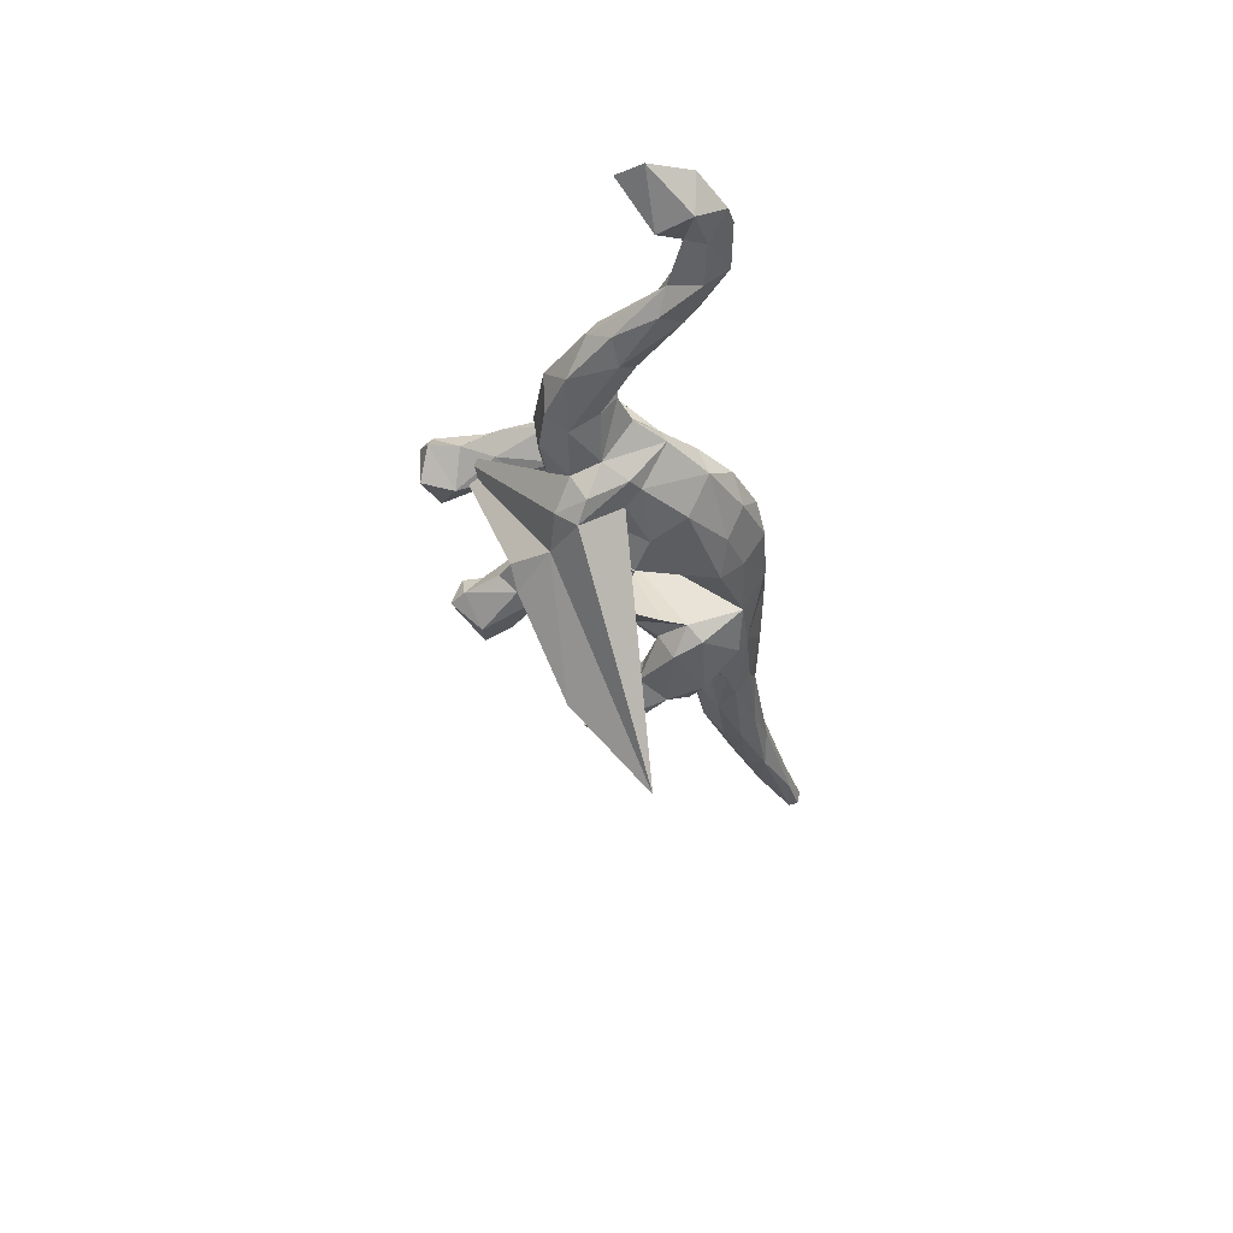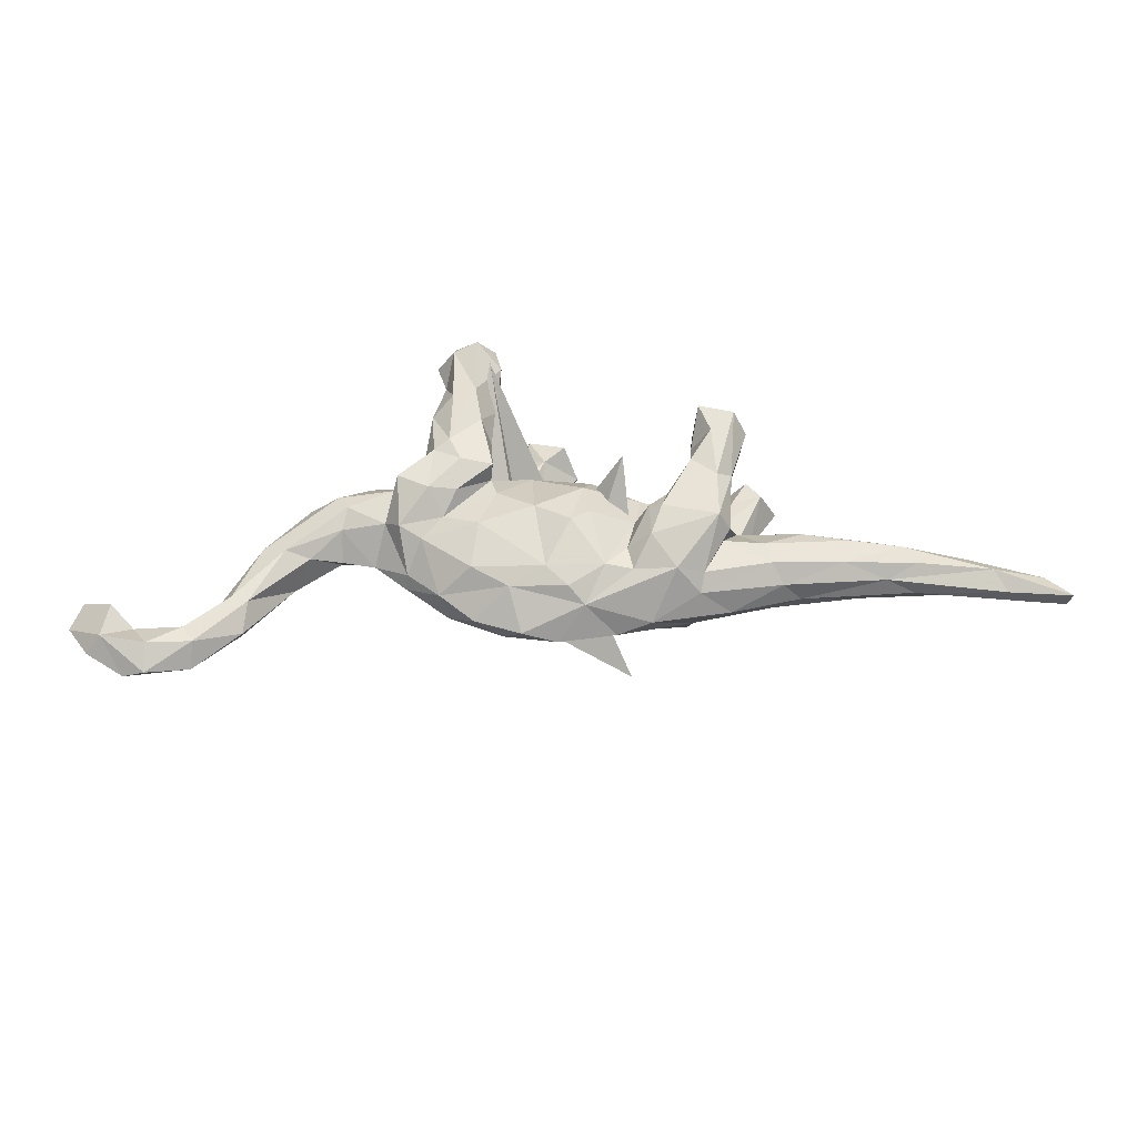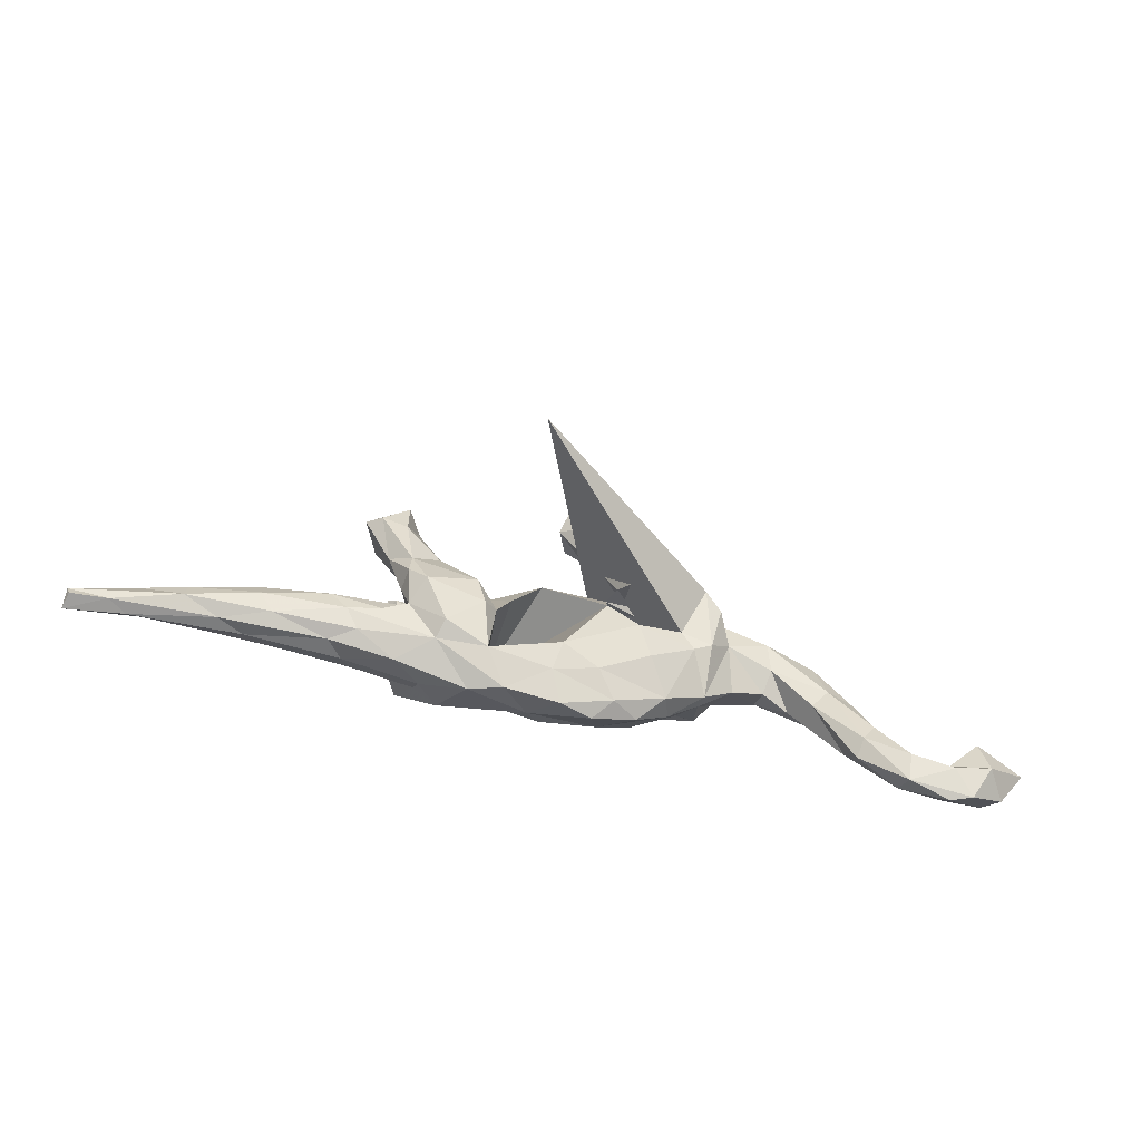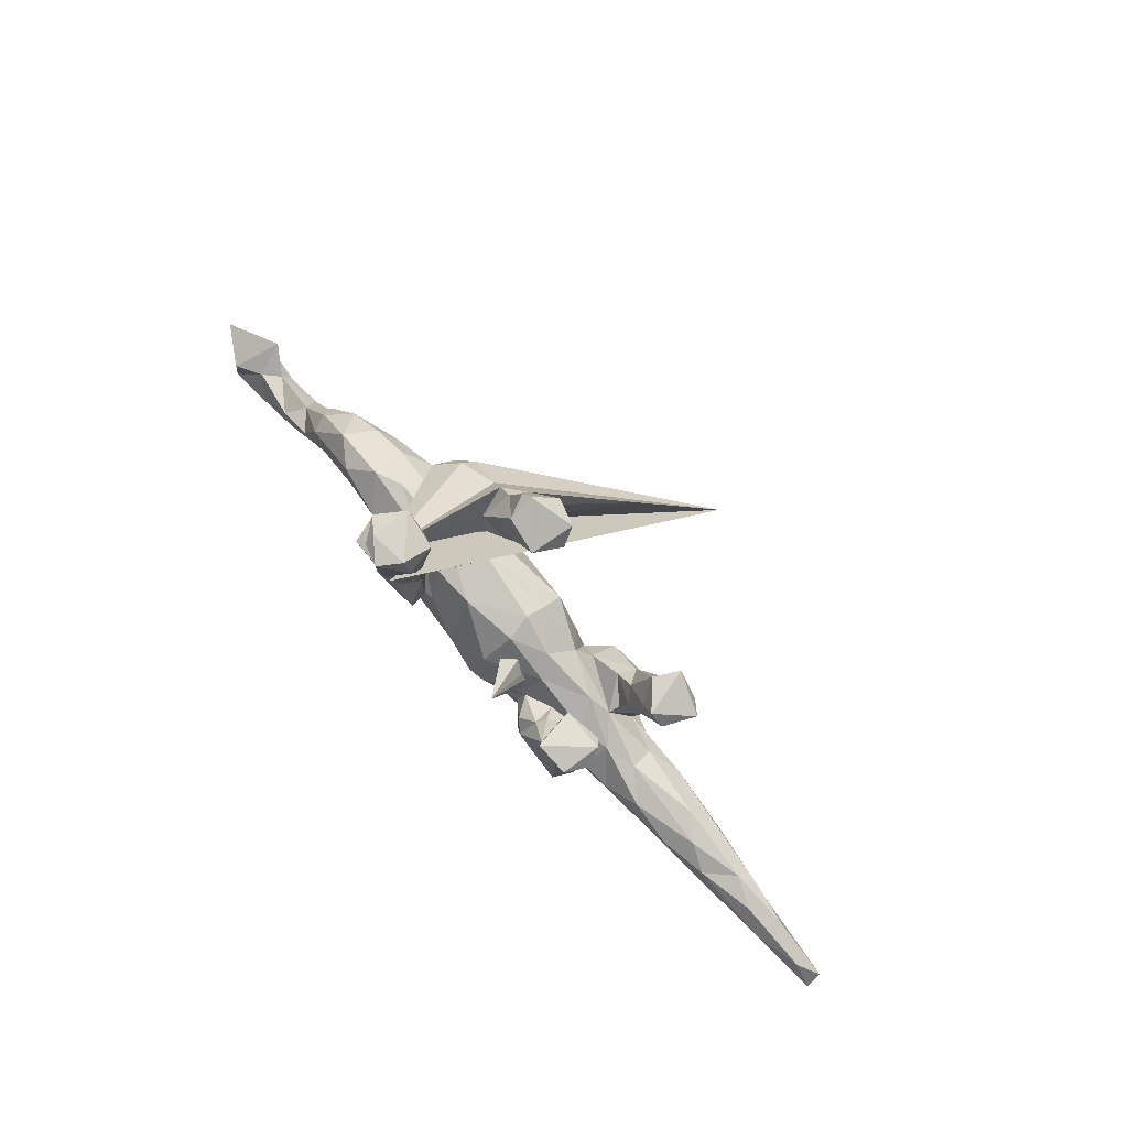
<metadata>
{"format":"obj","ext":"obj","renderer":"f3d","projection":"perspective","resolution":1024,"background":"white","views":[{"elev":-37.2,"azim":-79.4,"up":"+Z"},{"elev":-37.6,"azim":3.0,"up":"+Y"},{"elev":-65.2,"azim":167.4,"up":"+Y"},{"elev":74.8,"azim":48.3,"up":"+Y"}]}
</metadata>
<code>
v 0.8726 -0.1654 -0.005224
v 0.8063 -0.1571 -0.005008
v 0.8803 -0.1702 0.02515
v 0.8383 -0.1263 0.01852
v 0.8787 -0.1474 -0.003749
v 0.7631 -0.103 -0.008165
v 0.774 -0.1549 0.01953
v 0.6845 -0.1235 -0.02456
v 0.6499 -0.06377 -0.003385
v 0.7517 -0.1195 0.03838
v 0.6199 -0.1363 0.001237
v 0.682 -0.08844 -0.02199
v 0.7058 -0.08178 0.02105
v 0.6242 -0.1076 0.04739
v 0.5552 -0.09402 -0.04204
v 0.5536 -0.04033 0.02133
v 0.6016 -0.06777 0.04203
v 0.5088 -0.02992 -0.01315
v 0.573 -0.1276 0.02901
v 0.5158 -0.06198 0.05662
v 0.531 -0.1245 -0.02516
v 0.5514 -0.06162 -0.03638
v 0.4369 -0.06782 -0.05316
v 0.5012 -0.106 0.0539
v 0.4265 -0.1401 -0.000998
v 0.4039 -0.1056 -0.05125
v 0.3974 -0.1356 0.03415
v 0.3793 -0.02063 0.008804
v 0.434 -0.04025 0.0504
v 0.3763 -0.03306 -0.03187
v 0.3075 -0.1651 0.000291
v 0.3779 -0.1081 0.06233
v 0.303 -0.06844 -0.05775
v 0.3442 -0.09771 -0.05915
v 0.3229 -0.01683 0.02421
v 0.3668 -0.07017 0.06614
v 0.4031 0.1339 -0.1121
v 0.3492 0.04161 -0.09023
v 0.1726 -0.1921 0.01503
v 0.2983 -0.06404 0.06975
v 0.3285 0.03238 -0.06016
v 0.3 -0.08842 -0.07453
v 0.3754 0.1325 -0.05356
v 0.3081 0.007648 -0.1172
v 0.3799 -0.1353 -0.02957
v 0.2637 -0.1277 0.06754
v 0.3169 -0.03515 -0.07158
v 0.2914 -0.05269 0.1307
v 0.3112 0.05248 0.06355
v 0.3171 0.05608 0.09698
v 0.3092 -0.05761 0.09408
v 0.311 -0.03288 -0.1136
v 0.3744 0.1186 -0.1343
v 0.3276 0.1637 -0.1409
v 0.2431 -0.1489 -0.04873
v 0.3474 0.1561 0.09102
v 0.2559 -0.1548 0.04417
v 0.232 -0.1337 -0.08203
v 0.2835 0.01347 -0.03963
v 0.2175 -0.1343 0.09055
v 0.3266 0.1002 -0.1339
v 0.3236 0.123 -0.05662
v 0.3182 0.1623 0.04768
v 0.1758 -0.07678 0.1133
v 0.2914 0.04261 0.1218
v 0.2965 0.0568 -0.0485
v 0.2663 0.007853 0.03956
v 0.3495 0.1608 -0.0506
v 0.248 0.08153 0.1168
v 0.2845 0.1373 0.1297
v 0.2769 0.07736 -0.0715
v 0.3336 0.181 0.06096
v 0.2576 0.04976 -0.1038
v 0.3003 0.1519 -0.09675
v 0.2772 -0.0653 -0.1216
v 0.1115 -0.2002 -0.00657
v 0.2863 0.1363 0.04933
v 0.2393 0.03709 -0.07466
v 0.2647 0.07798 0.05006
v 0.2779 0.00439 -0.02024
v 0.3264 0.1713 0.1337
v 0.2405 0.03309 -0.008087
v 0.2648 0.1877 0.1353
v 0.2492 0.1294 0.08306
v 0.2009 0.004109 0.05173
v 0.2172 0.03948 0.0772
v 0.1954 -0.02499 0.1249
v 0.1866 -0.02421 -0.1159
v 0.2056 0.02408 0.094
v 0.06071 -0.1747 0.04809
v 0.1735 -0.01146 0.1077
v 0.1685 -0.079 -0.1035
v 0.2527 0.1769 0.05848
v 0.144 -0.1243 0.07798
v 0.1344 -0.07987 0.07904
v 0.1791 0.001116 -0.06954
v 0.1576 0.04546 -0.04531
v 0.09615 -0.1161 0.08383
v 0.1445 -0.05597 -0.07945
v 0.148 -0.01866 0.0692
v 0.1343 0.07916 0.00213
v 0.1509 -0.1543 -0.05504
v 0.03458 -0.172 -0.04641
v 0.03352 -0.1518 0.07368
v 0.1302 0.08121 0.1318
v 0.1583 0.05348 0.03746
v 0.01171 -0.213 -0.004322
v 0.1194 -0.01513 -0.08261
v 0.07214 -0.02147 0.1097
v 0.06562 0.05303 -0.08937
v -0.04884 -0.2079 0.01664
v 0.02294 -0.1329 -0.08122
v -0.08223 -0.1885 -0.01701
v -0.05342 0.001243 -0.1045
v 0.07294 0.09996 0.03608
v -0.04629 -0.1557 -0.05674
v -0.06807 -0.1438 0.06639
v 0.04002 -0.03829 0.1128
v 0.05991 0.04662 0.0902
v 0.06922 0.09836 -0.04682
v -0.03085 0.1027 0.04933
v -0.02312 -0.000304 0.1041
v 0.06478 0.113 -0.01101
v -0.1304 -0.1792 0.01747
v -0.004338 -0.1183 0.08747
v 0.0279 0.2746 -0.1527
v 0.04043 0.2451 -0.1222
v 0.01859 0.2775 -0.06756
v -0.02472 0.1631 -0.1057
v -0.05814 0.1211 -0.02913
v -0.01773 0.2445 -0.06779
v 0.009831 0.2235 -0.145
v -0.09471 0.05093 -0.1344
v -0.07582 0.1434 -0.1524
v -0.1322 -0.1061 0.07478
v -0.1028 0.2944 0.1496
v -0.09494 0.07754 0.1257
v -0.05832 0.07871 -0.07478
v -0.07344 0.07577 -0.1048
v -0.113 -0.03486 -0.09609
v -0.09057 0.04623 0.08424
v -0.1047 0.1026 0.05134
v -0.0262 0.266 -0.1714
v -0.1004 0.06878 0.09218
v -0.1763 -0.1458 -0.01861
v -0.1909 -0.1288 0.02608
v -0.1196 -0.02555 0.09388
v -0.06429 0.1507 -0.07041
v -0.09005 0.1922 -0.1512
v -0.1572 0.03642 0.111
v -0.195 -0.008705 -0.08543
v -0.0558 0.2622 -0.0845
v -0.1824 -0.001908 0.08244
v -0.04713 0.2992 -0.07689
v -0.1378 -0.1034 -0.07453
v -0.04921 0.317 -0.1257
v -0.1712 0.1102 0.05085
v 0.04054 0.1325 -0.296
v -0.1083 0.1057 -0.0612
v -0.1314 0.1207 0.001299
v -0.1013 0.152 0.09097
v -0.1233 0.1048 -0.04419
v -0.2205 -0.03996 -0.07301
v -0.07026 0.2887 -0.1235
v -0.1211 0.1712 0.0626
v -0.1171 0.1785 0.1297
v -0.09923 0.2225 -0.1176
v -0.1604 0.1222 -0.1313
v -0.1349 0.1254 0.05719
v -0.2063 0.03512 0.1215
v -0.2208 -0.03676 0.06887
v -0.1184 0.1566 -0.06818
v -0.08543 0.3098 0.1156
v -0.09687 0.2231 0.09327
v -0.128 0.1965 -0.1201
v -0.1468 0.3012 0.1227
v -0.1507 0.0894 0.1312
v -0.248 -0.07834 0.01985
v -0.1273 0.2388 0.1446
v 0.1291 0.005713 -0.4314
v -0.1264 0.3411 0.1566
v -0.1995 0.1118 -0.03809
v -0.1837 0.1093 0.03214
v -0.1707 0.1294 0.1373
v -0.1542 0.1844 0.05234
v -0.09645 0.3494 0.1176
v -0.2532 -0.08855 -0.00672
v -0.1984 0.1124 0.1284
v -0.1675 0.231 0.139
v -0.2522 -0.02676 -0.08083
v -0.2183 0.1137 0.09437
v -0.2583 -0.0174 0.08312
v -0.2312 0.06196 -0.1429
v -0.1609 0.3509 0.052
v -0.09069 0.3322 0.06209
v -0.1327 0.2959 0.04934
v -0.2785 0.06599 -0.07728
v -0.2642 0.04123 -0.119
v -0.2351 0.09949 -0.1152
v -0.2603 0.06218 0.122
v -0.2867 0.007633 0.05736
v -0.2057 0.2043 0.1092
v -0.1828 0.2157 0.07037
v -0.1853 0.2774 0.1021
v -0.1693 0.3326 0.1415
v -0.1663 0.3535 0.1246
v -0.2745 0.07238 0.06777
v -0.3086 -0.04225 -0.002335
v -0.2902 0.0121 -0.06622
v -0.2023 0.3296 0.09975
v -0.3232 0.108 -0.04544
v -0.3742 0.07788 0.04774
v -0.3555 0.04873 0.05568
v -0.2717 0.1208 -0.003583
v -0.3671 -0.02796 -0.00438
v -0.3652 0.0105 0.03996
v -0.3756 -0.001965 -0.04217
v -0.4197 -0.03603 0.02005
v -0.3219 0.1183 0.01705
v -0.3669 0.0513 -0.06441
v -0.3919 0.08453 -0.04318
v -0.4764 -0.05054 -0.04542
v -0.4611 -0.03085 0.04171
v -0.4507 -0.07259 -0.02373
v -0.5355 -0.162 -0.02646
v -0.4294 0.07862 0.008825
v -0.5283 -0.1816 0.005297
v -0.6124 -0.2447 -0.006212
v -0.4598 0.03588 -0.04028
v -0.5188 -0.1316 0.03192
v -0.5254 -0.04827 -0.02811
v -0.5483 -0.1233 0.03407
v -0.502 -0.02057 0.0313
v -0.5565 -0.1257 -0.03244
v -0.5114 -0.006641 -0.000991
v -0.6132 -0.2036 -0.03504
v -0.6062 -0.2135 0.03242
v -0.6877 -0.2603 0.01042
v -0.5946 -0.1444 -0.00488
v -0.6265 -0.181 0.0299
v -0.6922 -0.1857 -0.01602
v -0.6917 -0.2213 -0.03377
v -0.6855 -0.2168 0.03801
v -0.7272 -0.2575 -0.002895
v -0.7159 -0.1704 0.01298
v -0.7563 -0.2127 -0.04208
v -0.7634 -0.2036 0.04473
v -0.7902 -0.2211 0.01523
v -0.7524 -0.1391 0.04445
v -0.7389 -0.1518 -0.0496
v -0.8137 -0.1052 0.002513
v -0.8349 -0.1543 -0.005414
f 166 137 161
f 144 161 137
f 174 166 161
f 177 137 166
f 202 189 204
f 205 204 189
f 203 202 204
f 184 189 202
f 177 170 150
f 153 150 170
f 137 177 150
f 188 170 177
f 83 81 72
f 56 72 81
f 93 83 72
f 70 81 83
f 65 81 70
f 84 70 83
f 186 173 195
f 174 195 173
f 194 186 195
f 181 173 186
f 179 173 181
f 206 181 186
f 194 206 186
f 205 181 206
f 179 181 205
f 210 205 206
f 194 210 206
f 204 205 210
f 65 50 81
f 56 81 50
f 48 50 65
f 69 65 70
f 173 179 174
f 166 174 179
f 189 179 205
f 184 179 189
f 196 204 210
f 87 65 69
f 84 69 70
f 184 166 179
f 87 48 65
f 64 48 87
f 177 166 184
f 188 184 202
f 188 177 184
f 191 188 202
f 203 191 202
f 200 188 191
f 60 48 64
f 91 64 87
f 144 137 150
f 170 188 200
f 207 200 191
f 200 192 170
f 153 170 192
f 201 192 200
f 53 37 38
f 43 38 37
f 44 53 38
f 54 37 53
f 164 154 156
f 128 156 154
f 143 164 156
f 152 154 164
f 156 128 126
f 127 126 128
f 143 156 126
f 132 126 127
f 131 127 128
f 68 37 54
f 74 68 54
f 43 37 68
f 193 168 180
f 158 180 168
f 151 193 180
f 199 168 193
f 149 158 168
f 133 180 158
f 134 158 149
f 175 149 168
f 158 134 133
f 129 133 134
f 143 134 149
f 175 167 149
f 164 149 167
f 172 167 175
f 132 134 143
f 164 143 149
f 129 134 132
f 126 132 143
f 61 53 44
f 73 61 44
f 54 53 61
f 129 132 127
f 74 54 61
f 73 74 61
f 246 242 244
f 228 244 242
f 248 246 244
f 241 242 246
f 252 250 246
f 241 246 250
f 248 252 246
f 251 250 252
f 241 236 242
f 228 242 236
f 239 236 241
f 236 234 225
f 222 225 234
f 228 236 225
f 239 234 236
f 224 225 222
f 231 222 234
f 239 231 234
f 229 222 231
f 227 225 224
f 217 224 222
f 220 222 229
f 235 229 231
f 145 155 116
f 112 116 155
f 113 145 116
f 163 155 145
f 103 113 116
f 124 145 113
f 113 103 107
f 76 107 103
f 111 113 107
f 217 222 220
f 221 220 229
f 209 217 220
f 215 217 209
f 208 215 209
f 218 217 215
f 187 208 209
f 216 215 208
f 190 187 209
f 178 208 187
f 163 187 190
f 198 190 209
f 145 187 163
f 151 163 190
f 140 155 163
f 103 116 112
f 140 112 155
f 102 103 112
f 105 102 112
f 76 103 102
f 55 76 102
f 90 107 76
f 47 33 42
f 34 42 33
f 52 47 42
f 80 33 47
f 80 30 33
f 23 33 30
f 28 30 80
f 18 23 30
f 34 33 23
f 26 34 23
f 15 26 23
f 55 34 26
f 22 15 23
f 21 26 15
f 26 21 45
f 25 45 21
f 55 26 45
f 8 21 15
f 131 172 148
f 159 148 172
f 129 131 148
f 152 172 131
f 138 110 114
f 105 114 110
f 136 138 114
f 130 110 138
f 159 139 148
f 129 148 139
f 138 139 159
f 58 42 55
f 34 55 42
f 102 58 55
f 75 42 58
f 105 108 99
f 97 99 108
f 102 105 99
f 110 108 105
f 140 136 114
f 139 138 136
f 114 105 112
f 140 163 151
f 193 151 190
f 197 198 209
f 193 190 198
f 199 198 197
f 220 197 209
f 59 80 47
f 96 80 78
f 59 78 80
f 73 96 78
f 97 80 96
f 97 82 80
f 35 80 82
f 101 82 97
f 99 97 96
f 88 99 96
f 110 97 108
f 120 97 110
f 120 110 130
f 162 130 138
f 159 162 138
f 160 130 162
f 176 162 159
f 176 159 172
f 175 176 172
f 182 162 176
f 197 182 176
f 160 162 182
f 31 55 45
f 199 197 176
f 211 182 197
f 168 199 176
f 220 211 197
f 214 182 211
f 25 31 45
f 39 55 31
f 221 211 220
f 226 211 221
f 92 58 102
f 39 76 55
f 226 221 229
f 123 120 130
f 121 123 130
f 101 120 123
f 101 97 120
f 66 78 59
f 41 66 59
f 71 78 66
f 41 59 47
f 38 41 47
f 43 66 41
f 22 23 18
f 28 18 30
f 12 15 22
f 9 22 18
f 11 21 8
f 12 8 15
f 154 152 131
f 167 172 152
f 38 43 41
f 62 66 43
f 9 12 22
f 6 12 9
f 6 8 12
f 5 8 6
f 74 71 62
f 66 62 71
f 68 74 62
f 73 71 74
f 68 62 43
f 131 128 154
f 52 38 47
f 127 131 129
f 73 78 71
f 167 152 164
f 99 88 92
f 75 92 88
f 102 99 92
f 52 42 75
f 92 75 58
f 175 168 176
f 139 133 129
f 136 133 139
f 73 88 96
f 44 88 73
f 44 75 88
f 52 75 44
f 38 52 44
f 67 35 82
f 28 80 35
f 29 28 35
f 16 18 28
f 2 11 8
f 25 21 11
f 19 11 7
f 2 7 11
f 10 19 7
f 25 11 19
f 239 232 233
f 223 233 232
f 235 239 233
f 240 232 239
f 230 232 240
f 241 240 239
f 230 237 227
f 228 227 237
f 224 230 227
f 240 237 230
f 247 238 243
f 237 243 238
f 245 247 243
f 244 238 247
f 252 248 247
f 244 247 248
f 251 252 247
f 63 72 56
f 49 63 56
f 93 72 63
f 50 49 56
f 77 63 49
f 84 77 79
f 49 79 77
f 69 84 79
f 93 77 84
f 232 230 223
f 218 223 230
f 243 237 240
f 228 237 238
f 245 243 240
f 241 245 240
f 249 247 245
f 250 249 245
f 251 247 249
f 250 251 249
f 84 83 93
f 196 194 195
f 196 210 194
f 51 49 50
f 63 77 93
f 3 7 2
f 5 2 8
f 9 18 16
f 29 16 28
f 17 9 16
f 9 17 13
f 10 13 17
f 6 9 13
f 4 6 13
f 10 4 13
f 5 6 4
f 1 2 5
f 3 5 4
f 3 1 5
f 3 2 1
f 10 7 3
f 4 10 3
f 39 90 76
f 111 107 90
f 60 90 39
f 235 226 229
f 233 226 235
f 146 178 187
f 201 208 178
f 57 39 31
f 27 57 31
f 60 39 57
f 219 211 226
f 212 219 226
f 214 211 219
f 183 214 219
f 160 182 214
f 214 183 160
f 157 160 183
f 27 31 25
f 19 27 25
f 121 130 160
f 24 27 19
f 115 123 121
f 115 101 123
f 106 82 101
f 67 82 106
f 115 106 101
f 90 60 94
f 64 94 60
f 98 90 94
f 95 98 94
f 104 90 98
f 125 117 104
f 90 104 117
f 98 125 104
f 135 117 125
f 146 135 171
f 147 171 135
f 178 146 171
f 117 135 146
f 121 142 141
f 169 141 142
f 122 121 141
f 160 142 121
f 98 100 109
f 106 109 100
f 118 98 109
f 95 100 98
f 122 119 121
f 115 121 119
f 118 119 122
f 147 122 141
f 153 147 141
f 144 153 141
f 171 147 153
f 169 144 141
f 150 153 144
f 161 144 169
f 60 46 48
f 51 48 46
f 57 46 60
f 95 94 64
f 91 95 64
f 91 100 95
f 119 118 109
f 125 98 118
f 125 118 122
f 147 125 122
f 135 125 147
f 201 200 207
f 213 201 207
f 183 207 191
f 192 171 153
f 178 171 192
f 178 192 201
f 216 201 213
f 212 213 207
f 136 140 151
f 114 112 140
f 193 198 199
f 136 151 180
f 180 133 136
f 40 46 32
f 57 32 46
f 36 40 32
f 51 46 40
f 24 36 32
f 35 40 36
f 157 185 169
f 165 169 185
f 142 157 169
f 203 185 157
f 161 169 165
f 196 165 185
f 142 160 157
f 191 157 183
f 100 85 106
f 67 106 85
f 89 85 100
f 86 67 85
f 89 86 85
f 79 67 86
f 51 40 35
f 67 51 35
f 29 35 36
f 27 24 32
f 20 36 24
f 57 27 32
f 14 24 19
f 191 203 157
f 196 185 203
f 174 165 196
f 106 115 119
f 109 106 119
f 49 67 79
f 69 79 86
f 49 51 67
f 20 29 36
f 16 29 20
f 17 20 24
f 17 16 20
f 14 17 24
f 10 14 19
f 10 17 14
f 204 196 203
f 216 208 201
f 218 215 216
f 223 218 216
f 117 111 90
f 219 207 183
f 212 207 219
f 223 213 212
f 233 212 226
f 223 216 213
f 233 223 212
f 124 111 117
f 146 124 117
f 113 111 124
f 145 124 146
f 224 218 230
f 174 196 195
f 228 238 244
f 245 241 250
f 225 227 228
f 235 231 239
f 217 218 224
f 187 145 146
f 161 165 174
f 91 89 100
f 89 69 86
f 50 48 51
f 89 87 69
f 91 87 89

</code>
